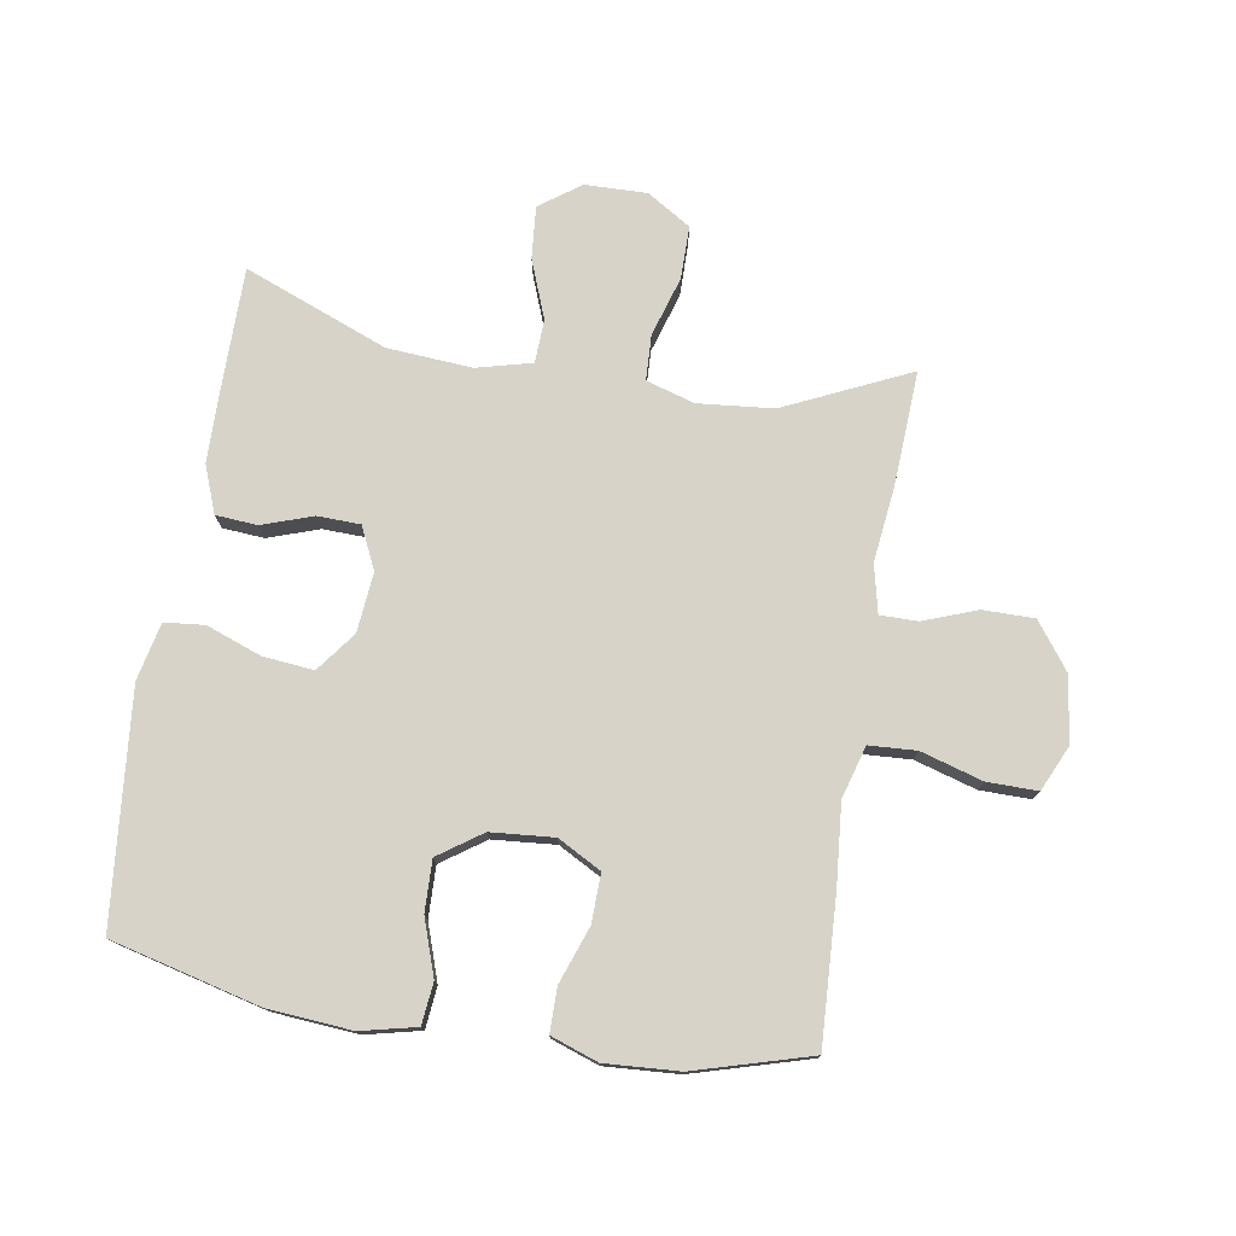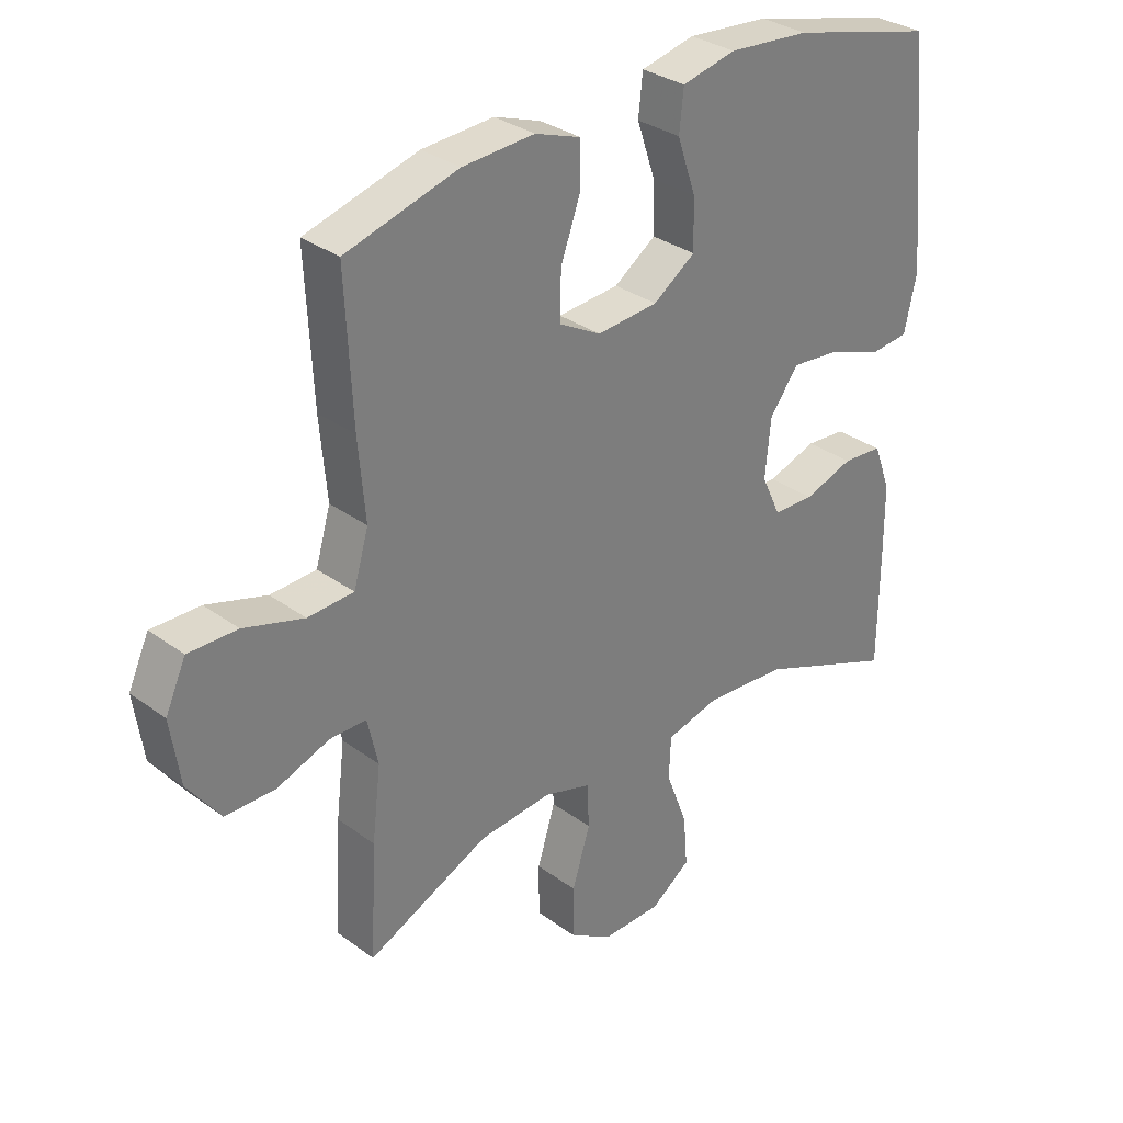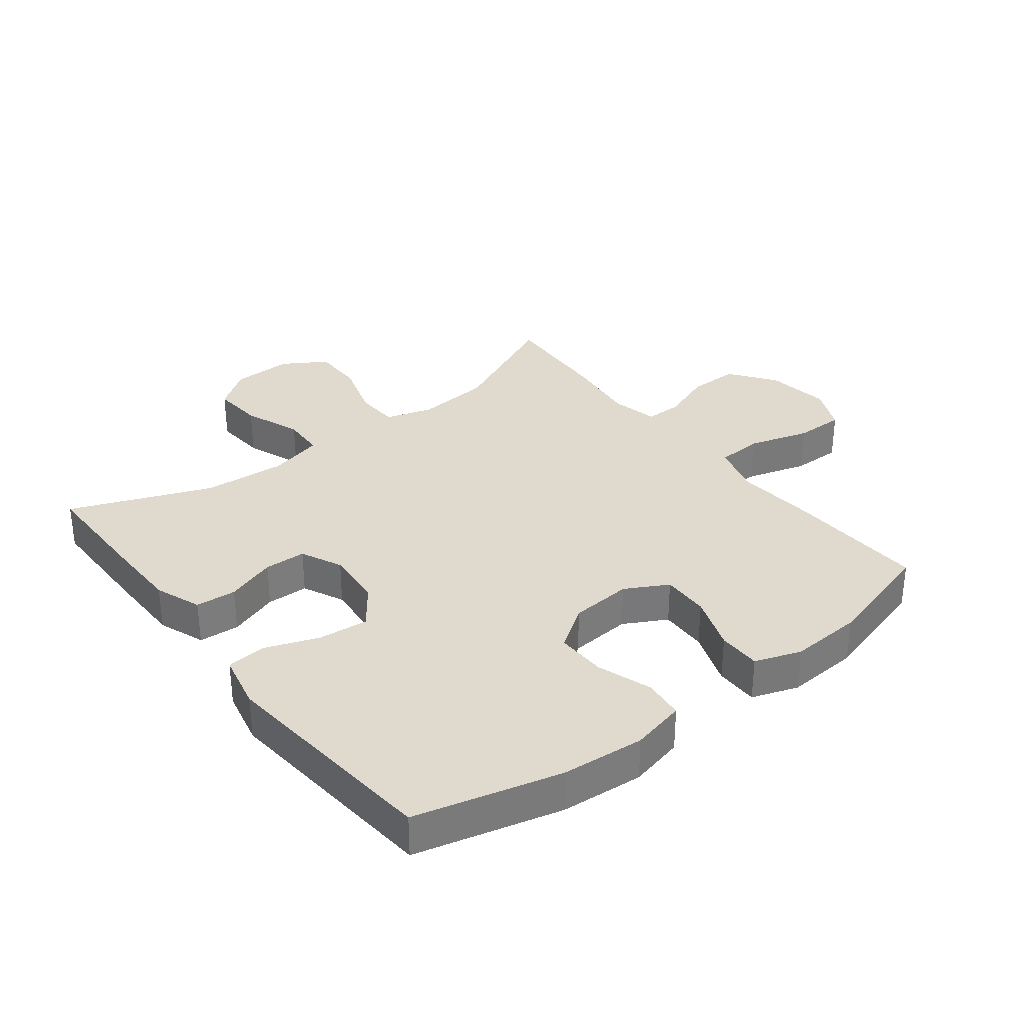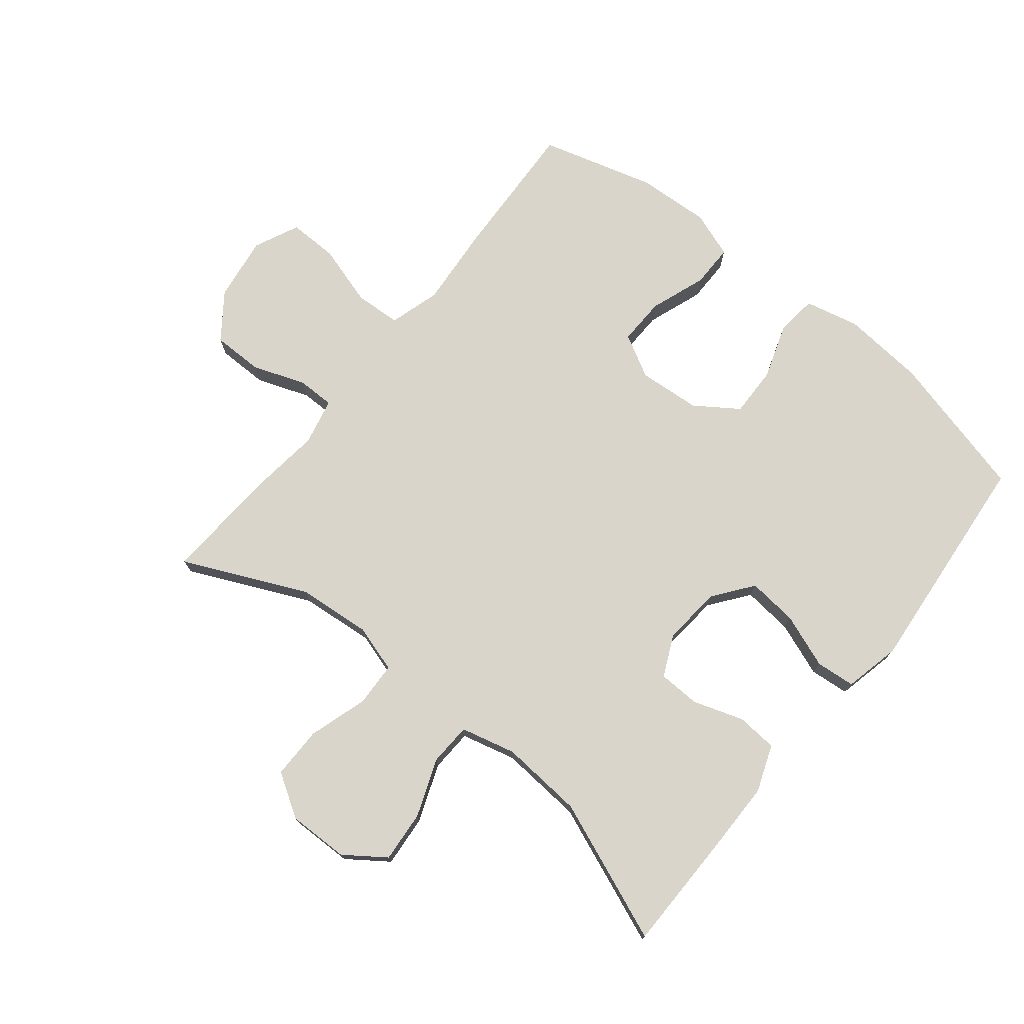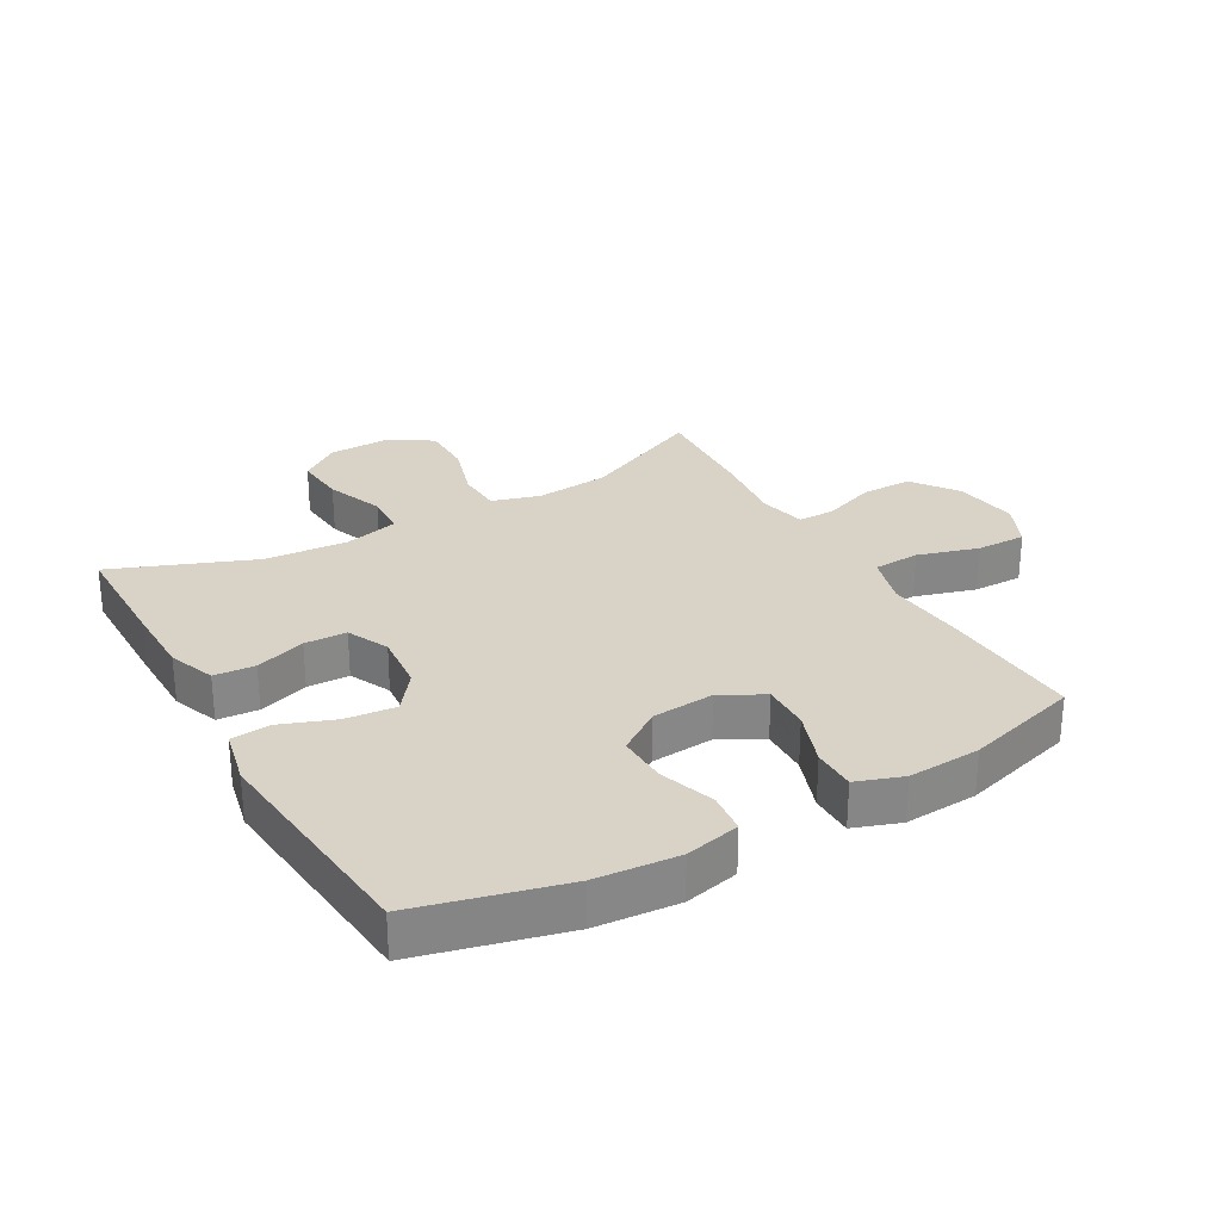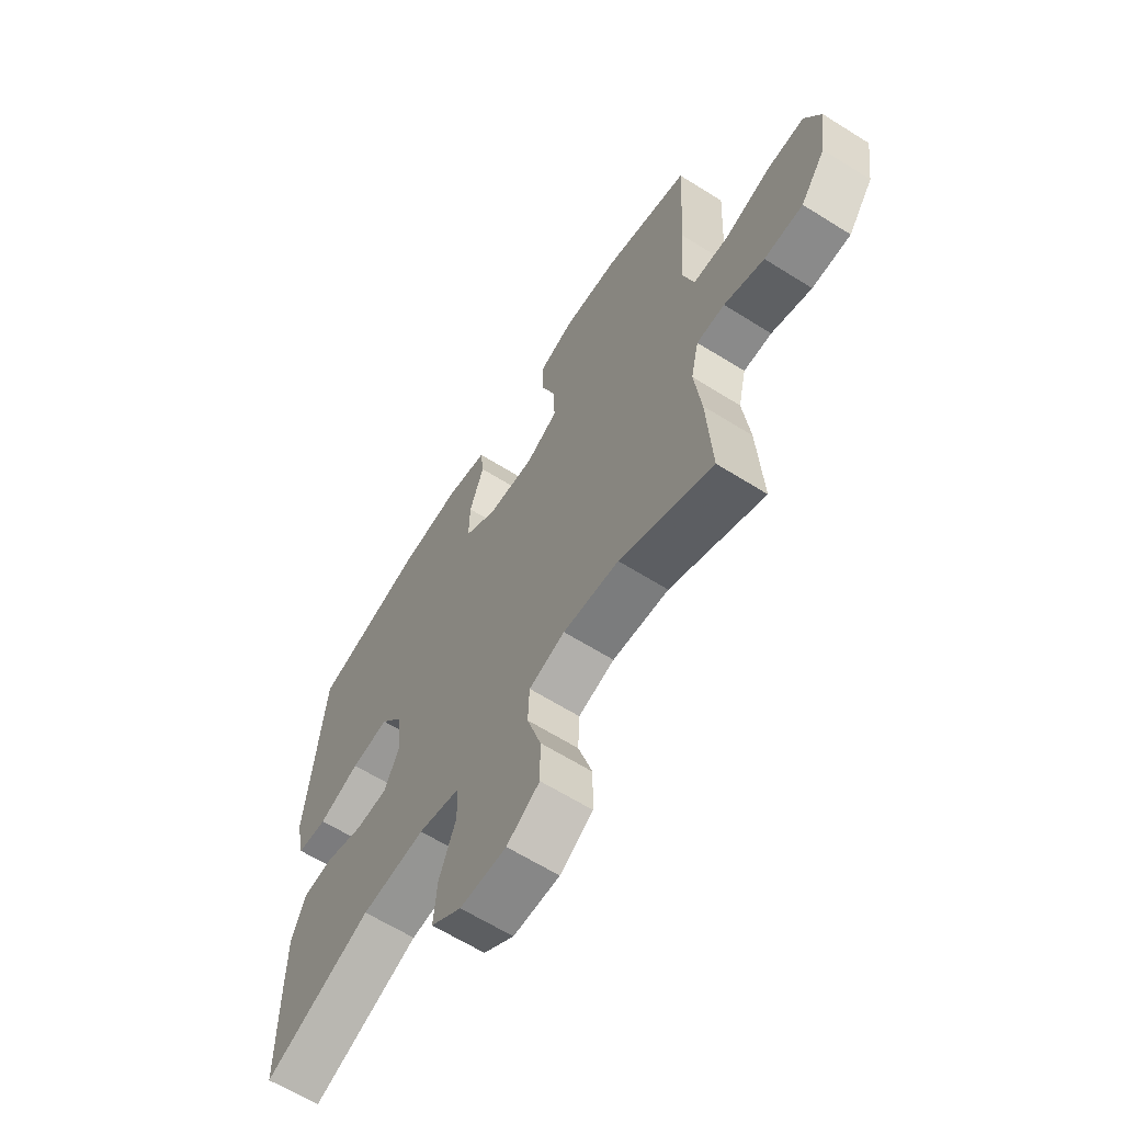
<metadata>
{"format":"obj","ext":"obj","renderer":"f3d","projection":"perspective","resolution":1024,"background":"white","views":[{"elev":76.4,"azim":9.2,"up":"+Y"},{"elev":31.6,"azim":135.9,"up":"+Z"},{"elev":32.9,"azim":-37.8,"up":"+Y"},{"elev":74.7,"azim":-141.0,"up":"+Y"},{"elev":28.2,"azim":-29.7,"up":"+Y"},{"elev":-63.5,"azim":57.6,"up":"+Z"}]}
</metadata>
<code>
v 0.5 0.07 -0.5
v 0.304 0.07 -0.41
v 0.186 0.07 -0.399
v 0.11 0.07 -0.422
v 0.107 0.07 -0.493
v 0.136 0.07 -0.587
v 0.136 0.07 -0.67
v 0.067 0.07 -0.713
v -0.03 0.07 -0.711
v -0.094 0.07 -0.665
v -0.087 0.07 -0.583
v -0.052 0.07 -0.491
v -0.055 0.07 -0.423
v -0.142 0.07 -0.401
v -0.275 0.07 -0.411
v -0.5 0.07 -0.5
v -0.501 0.07 -0.309
v -0.5 0.07 -0.195
v -0.472 0.07 -0.121
v -0.407 0.07 -0.116
v -0.327 0.07 -0.143
v -0.26 0.07 -0.141
v -0.229 0.07 -0.075
v -0.238 0.07 0.019
v -0.285 0.07 0.081
v -0.365 0.07 0.073
v -0.451 0.07 0.041
v -0.514 0.07 0.047
v -0.534 0.07 0.137
v -0.5 0.07 0.5
v -0.267 0.07 0.559
v -0.135 0.07 0.57
v -0.048 0.07 0.55
v -0.041 0.07 0.485
v -0.071 0.07 0.397
v -0.073 0.07 0.317
v -0.005 0.07 0.27
v 0.094 0.07 0.262
v 0.162 0.07 0.299
v 0.16 0.07 0.375
v 0.128 0.07 0.464
v 0.128 0.07 0.533
v 0.202 0.07 0.559
v 0.318 0.07 0.552
v 0.5 0.07 0.5
v 0.489 0.07 0.272
v 0.478 0.07 0.145
v 0.502 0.07 0.063
v 0.576 0.07 0.059
v 0.673 0.07 0.088
v 0.752 0.07 0.089
v 0.785 0.07 0.017
v 0.77 0.07 -0.086
v 0.717 0.07 -0.158
v 0.636 0.07 -0.158
v 0.552 0.07 -0.127
v 0.493 0.07 -0.127
v 0.476 0.07 -0.202
v 0.49 0.07 -0.319
v 0.5 0 -0.5
v 0.304 0 -0.41
v 0.186 0 -0.399
v 0.11 0 -0.422
v 0.107 0 -0.493
v 0.136 0 -0.587
v 0.136 0 -0.67
v 0.067 0 -0.713
v -0.03 0 -0.711
v -0.094 0 -0.665
v -0.087 0 -0.583
v -0.052 0 -0.491
v -0.055 0 -0.423
v -0.142 0 -0.401
v -0.275 0 -0.411
v -0.5 0 -0.5
v -0.501 0 -0.309
v -0.5 0 -0.195
v -0.472 0 -0.121
v -0.407 0 -0.116
v -0.327 0 -0.143
v -0.26 0 -0.141
v -0.229 0 -0.075
v -0.238 0 0.019
v -0.285 0 0.081
v -0.365 0 0.073
v -0.451 0 0.041
v -0.514 0 0.047
v -0.534 0 0.137
v -0.5 0 0.5
v -0.267 0 0.559
v -0.135 0 0.57
v -0.048 0 0.55
v -0.041 0 0.485
v -0.071 0 0.397
v -0.073 0 0.317
v -0.005 0 0.27
v 0.094 0 0.262
v 0.162 0 0.299
v 0.16 0 0.375
v 0.128 0 0.464
v 0.128 0 0.533
v 0.202 0 0.559
v 0.318 0 0.552
v 0.5 0 0.5
v 0.489 0 0.272
v 0.478 0 0.145
v 0.502 0 0.063
v 0.576 0 0.059
v 0.673 0 0.088
v 0.752 0 0.089
v 0.785 0 0.017
v 0.77 0 -0.086
v 0.717 0 -0.158
v 0.636 0 -0.158
v 0.552 0 -0.127
v 0.493 0 -0.127
v 0.476 0 -0.202
v 0.49 0 -0.319
f 58 59 1 2
f 57 58 2 3
f 54 55 56
f 53 54 56
f 52 53 56
f 51 52 56
f 50 51 56
f 49 50 56
f 48 49 56 57
f 57 3 4
f 48 57 4
f 47 48 4
f 45 46 47
f 44 45 47
f 43 44 47
f 42 43 47
f 41 42 47
f 40 41 47
f 39 40 47
f 38 39 47 4
f 33 34 35
f 32 33 35
f 31 32 35
f 30 31 35
f 29 30 35
f 28 29 35
f 27 28 35
f 26 27 35
f 25 26 35 36
f 24 25 36 37
f 19 20 21
f 18 19 21
f 17 18 21
f 16 17 21
f 15 16 21
f 14 15 21 22
f 13 14 22 23
f 10 11 12
f 9 10 12
f 8 9 12
f 7 8 12
f 6 7 12
f 5 6 12
f 5 12 13
f 24 37 38
f 23 24 38
f 13 23 38
f 5 13 38
f 4 5 38
f 61 60 118 117
f 62 61 117 116
f 115 114 113
f 115 113 112
f 115 112 111
f 115 111 110
f 115 110 109
f 115 109 108
f 116 115 108 107
f 63 62 116
f 63 116 107
f 63 107 106
f 106 105 104
f 106 104 103
f 106 103 102
f 106 102 101
f 106 101 100
f 106 100 99
f 106 99 98
f 63 106 98 97
f 94 93 92
f 94 92 91
f 94 91 90
f 94 90 89
f 94 89 88
f 94 88 87
f 94 87 86
f 94 86 85
f 95 94 85 84
f 96 95 84 83
f 80 79 78
f 80 78 77
f 80 77 76
f 80 76 75
f 80 75 74
f 81 80 74 73
f 82 81 73 72
f 71 70 69
f 71 69 68
f 71 68 67
f 71 67 66
f 71 66 65
f 71 65 64
f 72 71 64
f 97 96 83
f 97 83 82
f 97 82 72
f 97 72 64
f 97 64 63
f 1 60 61 2
f 2 61 62 3
f 3 62 63 4
f 4 63 64 5
f 5 64 65 6
f 6 65 66 7
f 7 66 67 8
f 8 67 68 9
f 9 68 69 10
f 10 69 70 11
f 11 70 71 12
f 12 71 72 13
f 13 72 73 14
f 14 73 74 15
f 15 74 75 16
f 16 75 76 17
f 17 76 77 18
f 18 77 78 19
f 19 78 79 20
f 20 79 80 21
f 21 80 81 22
f 22 81 82 23
f 23 82 83 24
f 24 83 84 25
f 25 84 85 26
f 26 85 86 27
f 27 86 87 28
f 28 87 88 29
f 29 88 89 30
f 30 89 90 31
f 31 90 91 32
f 32 91 92 33
f 33 92 93 34
f 34 93 94 35
f 35 94 95 36
f 36 95 96 37
f 37 96 97 38
f 38 97 98 39
f 39 98 99 40
f 40 99 100 41
f 41 100 101 42
f 42 101 102 43
f 43 102 103 44
f 44 103 104 45
f 45 104 105 46
f 46 105 106 47
f 47 106 107 48
f 48 107 108 49
f 49 108 109 50
f 50 109 110 51
f 51 110 111 52
f 52 111 112 53
f 53 112 113 54
f 54 113 114 55
f 55 114 115 56
f 56 115 116 57
f 57 116 117 58
f 58 117 118 59
f 59 118 60 1

</code>
